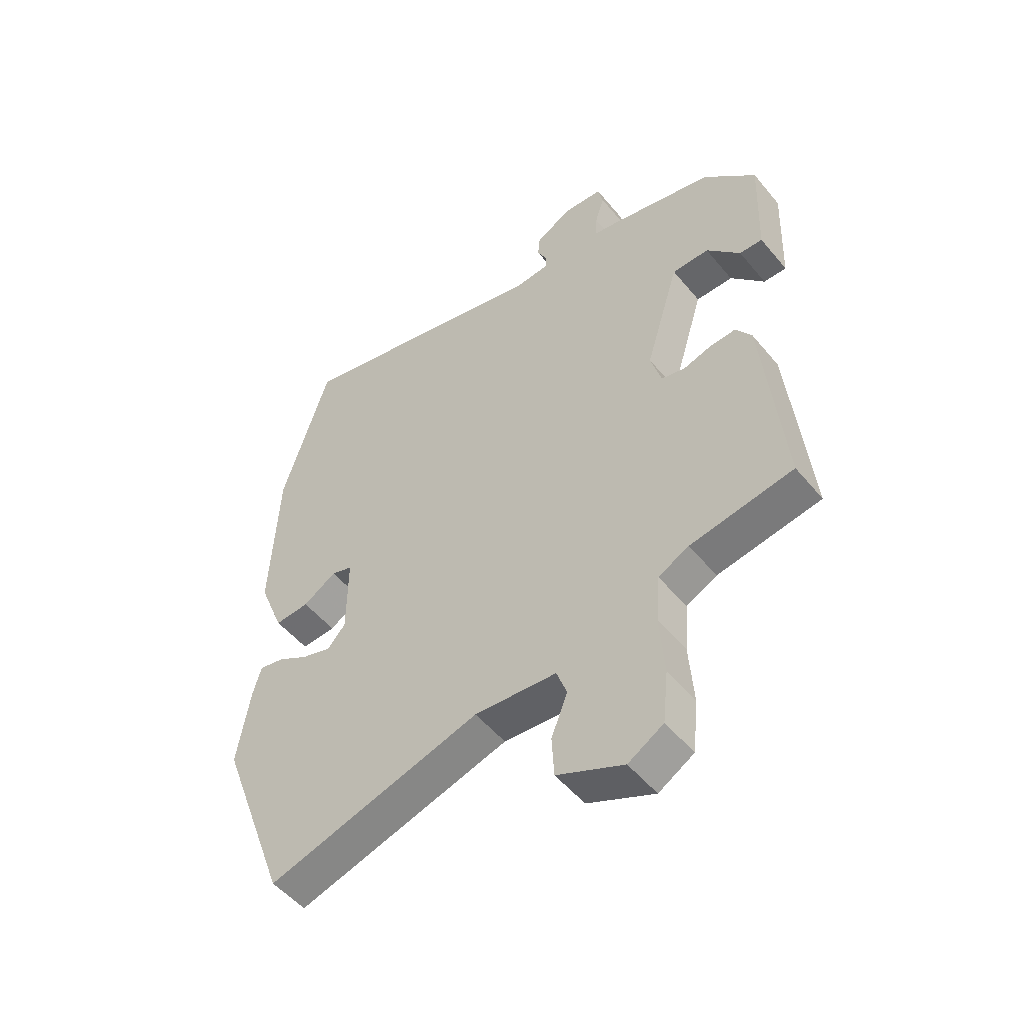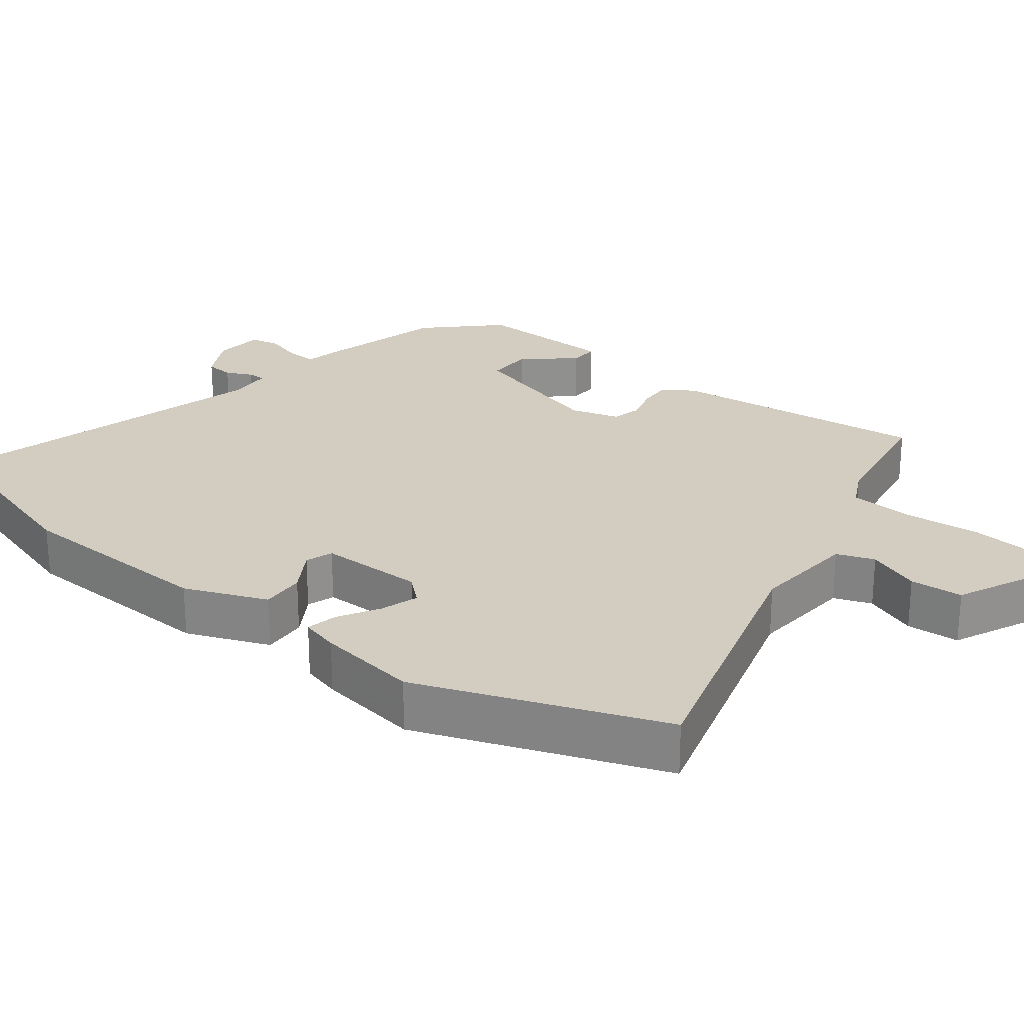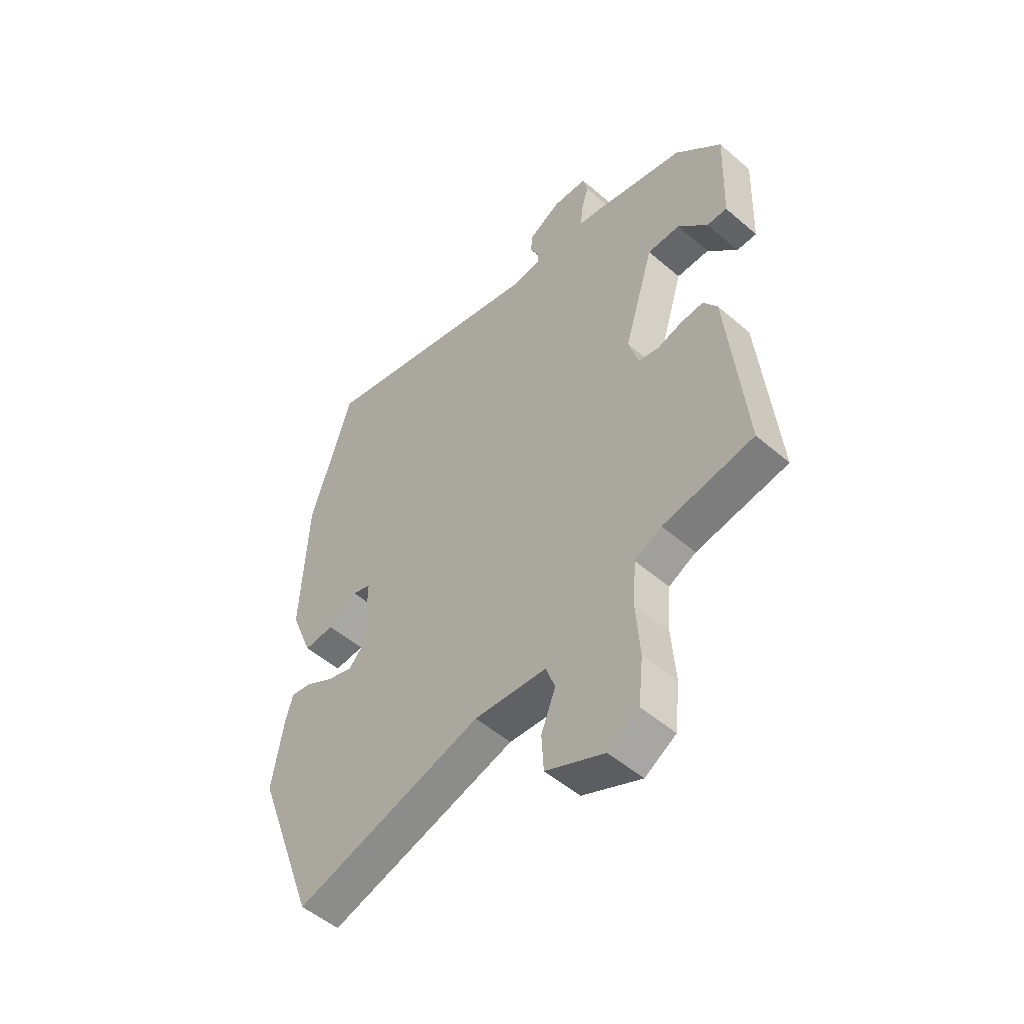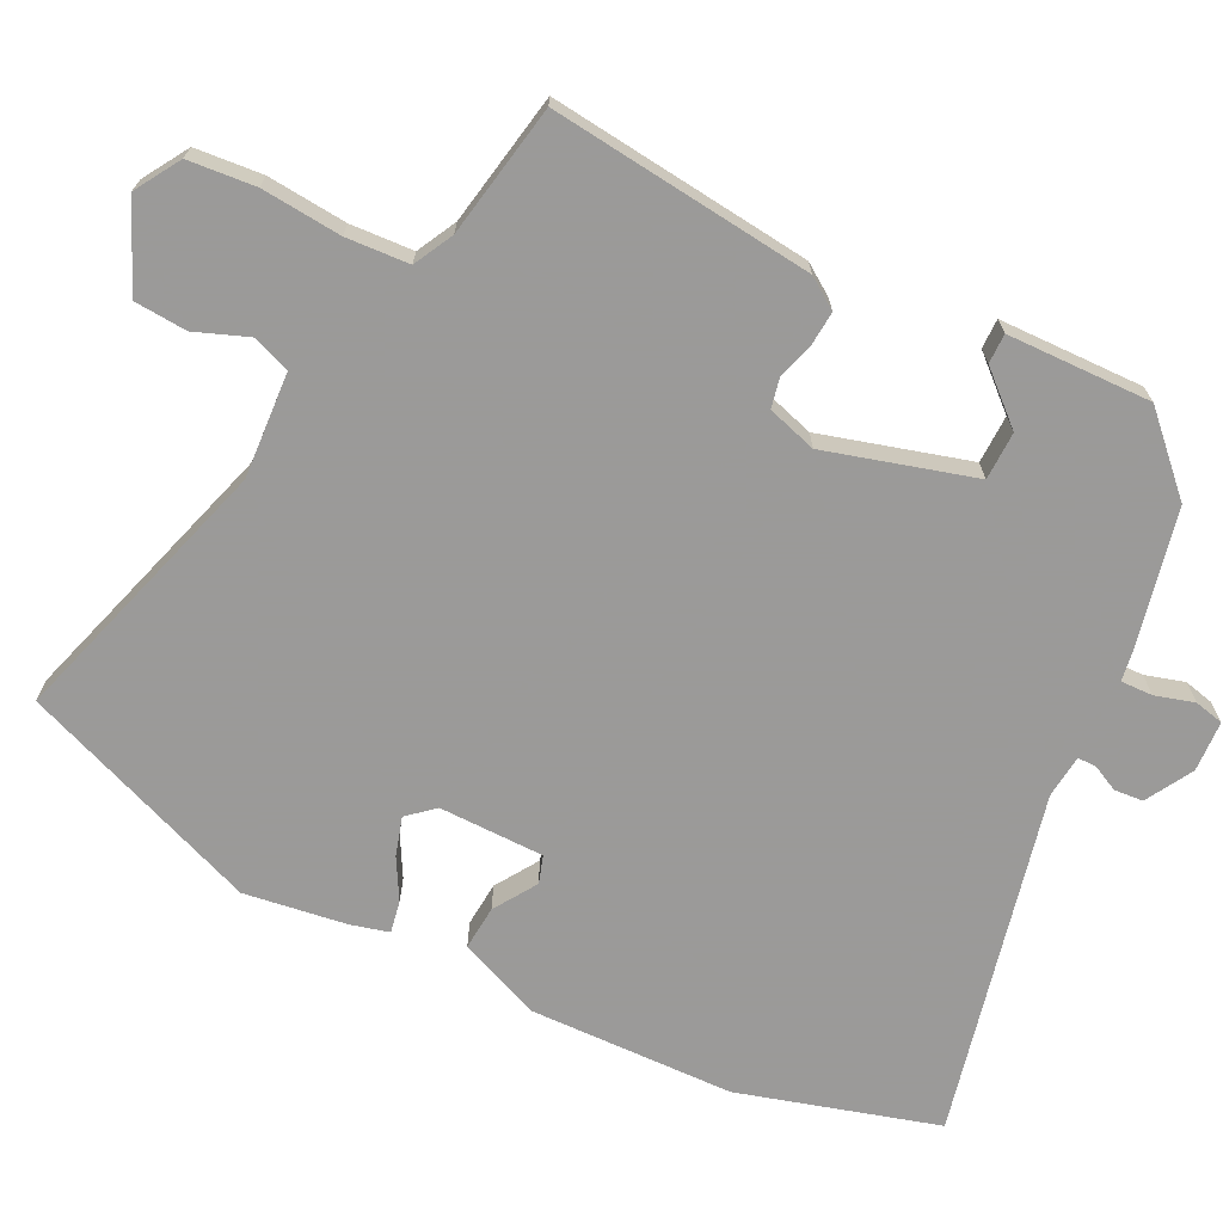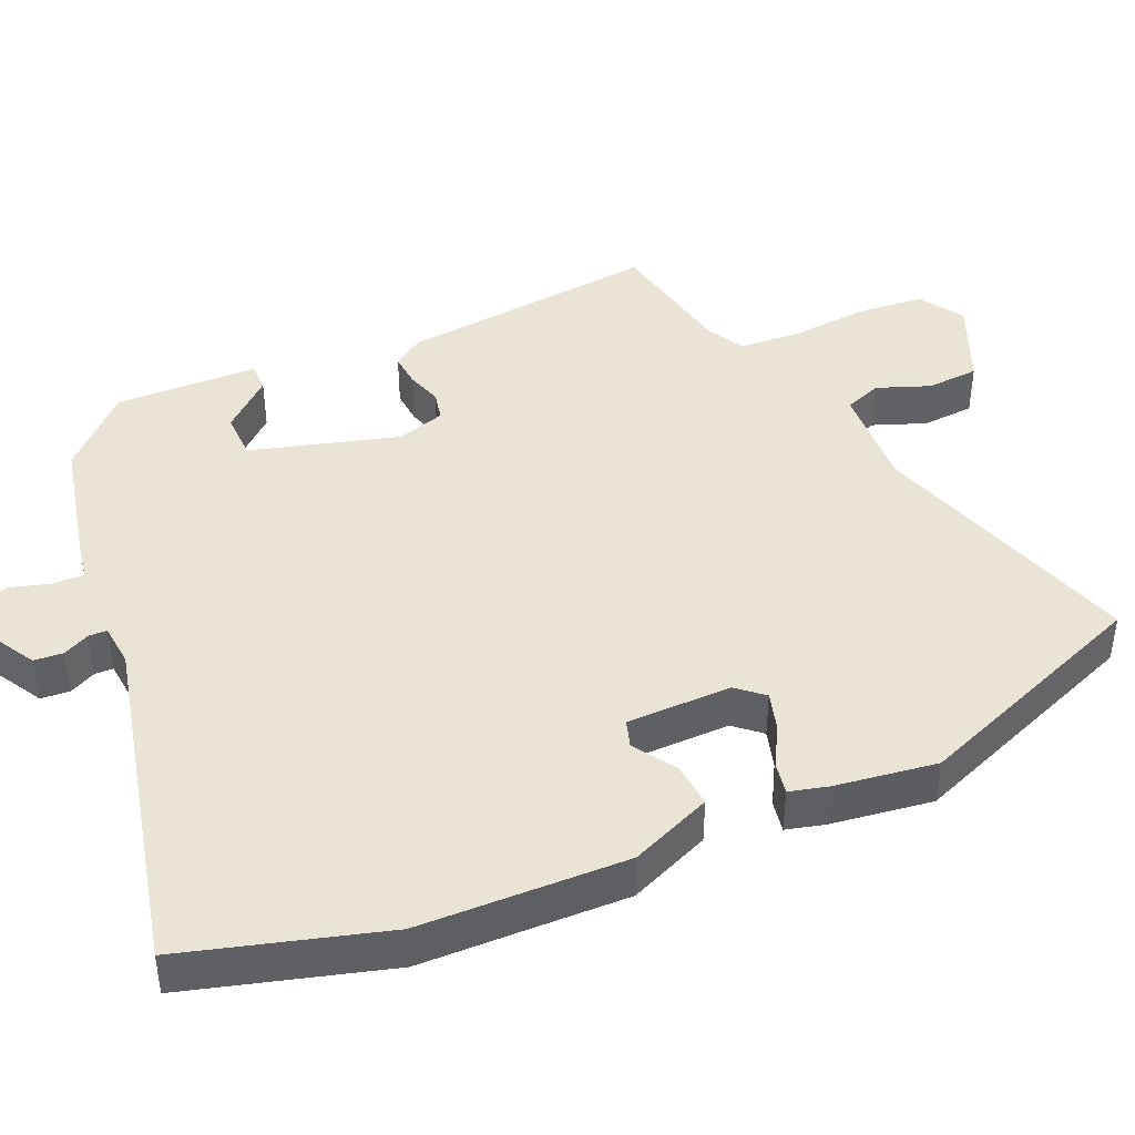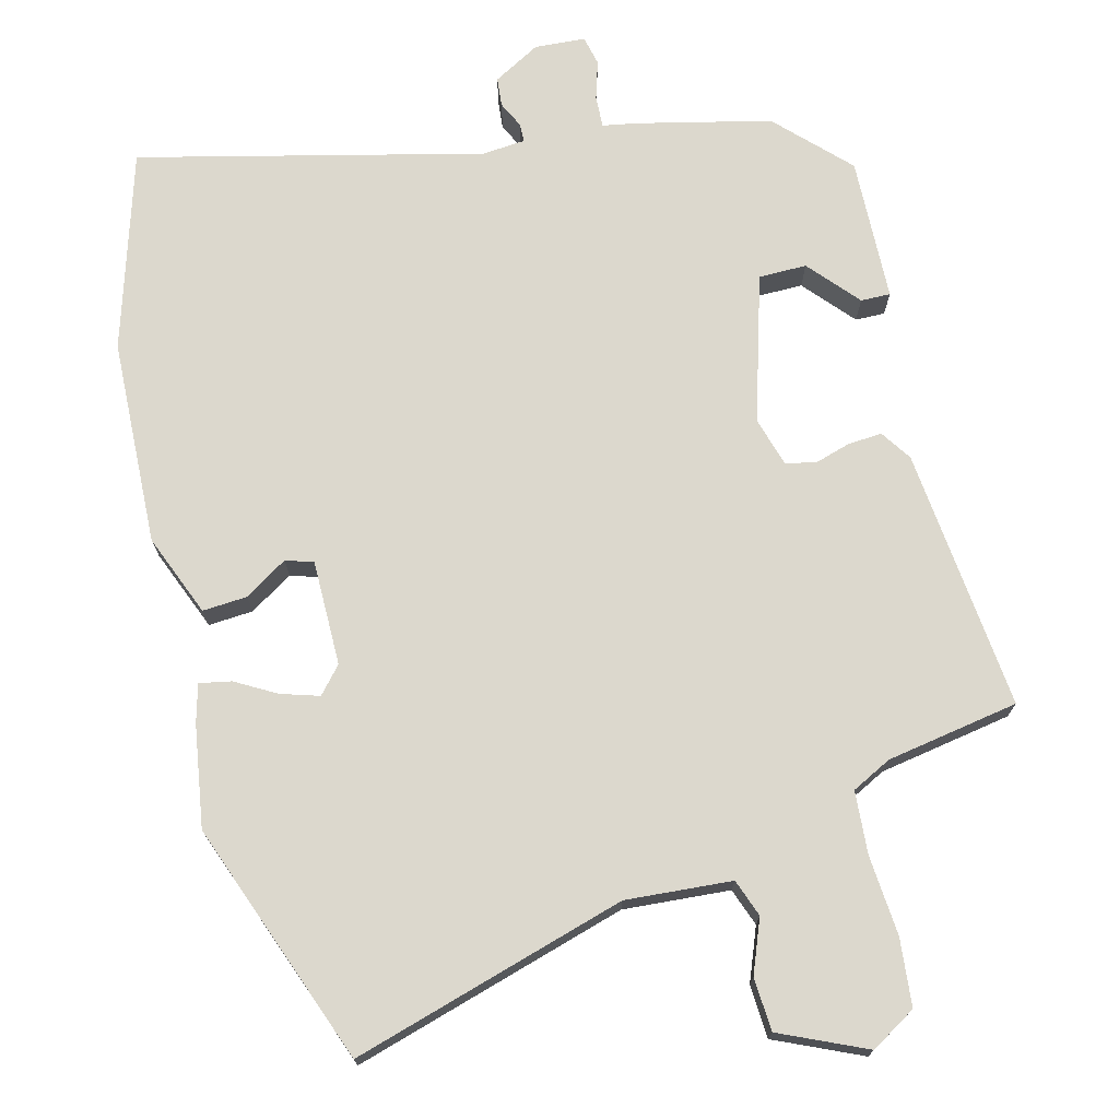
<metadata>
{"format":"obj","ext":"obj","renderer":"f3d","projection":"perspective","resolution":1024,"background":"white","views":[{"elev":-51.9,"azim":-141.6,"up":"+Z"},{"elev":24.7,"azim":127.8,"up":"+Y"},{"elev":-51.9,"azim":-132.8,"up":"+Z"},{"elev":-69.5,"azim":-117.3,"up":"+Y"},{"elev":42.5,"azim":65.2,"up":"+Y"},{"elev":72.5,"azim":165.4,"up":"+Y"}]}
</metadata>
<code>
v 0.449 0.07 0.666
v 0.535 0.07 0.386
v 0.548 0.07 0.094
v 0.502 0.07 -0.022
v 0.439 0.07 -0.018
v 0.378 0.07 0.02
v 0.339 0.07 0.007
v 0.34 0.07 -0.142
v 0.373 0.07 -0.179
v 0.427 0.07 -0.162
v 0.484 0.07 -0.129
v 0.529 0.07 -0.12
v 0.544 0.07 -0.174
v 0.567 0.07 -0.318
v 0.441 0.07 -0.661
v 0.052 0.07 -0.549
v -0.098 0.07 -0.561
v -0.117 0.07 -0.614
v -0.087 0.07 -0.689
v -0.091 0.07 -0.764
v -0.212 0.07 -0.819
v -0.276 0.07 -0.781
v -0.286 0.07 -0.686
v -0.278 0.07 -0.573
v -0.285 0.07 -0.484
v -0.341 0.07 -0.456
v -0.529 0.07 -0.425
v -0.494 0.07 -0.053
v -0.465 0.07 -0.009
v -0.417 0.07 -0.012
v -0.366 0.07 -0.027
v -0.323 0.07 -0.017
v -0.303 0.07 0.053
v -0.366 0.07 0.261
v -0.434 0.07 0.261
v -0.495 0.07 0.19
v -0.537 0.07 0.189
v -0.545 0.07 0.393
v -0.449 0.07 0.492
v -0.261 0.07 0.537
v -0.212 0.07 0.546
v -0.214 0.07 0.591
v -0.231 0.07 0.646
v -0.222 0.07 0.688
v -0.15 0.07 0.693
v -0.083 0.07 0.656
v -0.079 0.07 0.615
v -0.097 0.07 0.577
v -0.096 0.07 0.551
v -0.035 0.07 0.546
v 0.449 0 0.666
v 0.535 0 0.386
v 0.548 0 0.094
v 0.502 0 -0.022
v 0.439 0 -0.018
v 0.378 0 0.02
v 0.339 0 0.007
v 0.34 0 -0.142
v 0.373 0 -0.179
v 0.427 0 -0.162
v 0.484 0 -0.129
v 0.529 0 -0.12
v 0.544 0 -0.174
v 0.567 0 -0.318
v 0.441 0 -0.661
v 0.052 0 -0.549
v -0.098 0 -0.561
v -0.117 0 -0.614
v -0.087 0 -0.689
v -0.091 0 -0.764
v -0.212 0 -0.819
v -0.276 0 -0.781
v -0.286 0 -0.686
v -0.278 0 -0.573
v -0.285 0 -0.484
v -0.341 0 -0.456
v -0.529 0 -0.425
v -0.494 0 -0.053
v -0.465 0 -0.009
v -0.417 0 -0.012
v -0.366 0 -0.027
v -0.323 0 -0.017
v -0.303 0 0.053
v -0.366 0 0.261
v -0.434 0 0.261
v -0.495 0 0.19
v -0.537 0 0.189
v -0.545 0 0.393
v -0.449 0 0.492
v -0.261 0 0.537
v -0.212 0 0.546
v -0.214 0 0.591
v -0.231 0 0.646
v -0.222 0 0.688
v -0.15 0 0.693
v -0.083 0 0.656
v -0.079 0 0.615
v -0.097 0 0.577
v -0.096 0 0.551
v -0.035 0 0.546
f 45 46 47 48
f 45 48 49
f 42 43 44 45
f 41 42 45 49
f 40 41 49 50
f 38 39 40 50
f 35 36 37 38
f 34 35 38 50
f 28 29 30 31
f 26 27 28 31
f 25 26 31 32
f 21 22 23 24
f 21 24 25
f 18 19 20 21
f 17 18 21 25
f 16 17 25 32
f 10 11 12 13
f 9 10 13 14
f 3 4 5 6
f 3 6 7
f 2 3 7
f 1 2 7
f 33 34 50 1
f 9 14 15 16
f 8 9 16 32
f 7 8 32 33
f 1 7 33
f 98 97 96 95
f 99 98 95
f 95 94 93 92
f 99 95 92 91
f 100 99 91 90
f 100 90 89 88
f 88 87 86 85
f 100 88 85 84
f 81 80 79 78
f 81 78 77 76
f 82 81 76 75
f 74 73 72 71
f 75 74 71
f 71 70 69 68
f 75 71 68 67
f 82 75 67 66
f 63 62 61 60
f 64 63 60 59
f 56 55 54 53
f 57 56 53
f 57 53 52
f 57 52 51
f 51 100 84 83
f 66 65 64 59
f 82 66 59 58
f 83 82 58 57
f 83 57 51
f 1 51 52 2
f 2 52 53 3
f 3 53 54 4
f 4 54 55 5
f 5 55 56 6
f 6 56 57 7
f 7 57 58 8
f 8 58 59 9
f 9 59 60 10
f 10 60 61 11
f 11 61 62 12
f 12 62 63 13
f 13 63 64 14
f 14 64 65 15
f 15 65 66 16
f 16 66 67 17
f 17 67 68 18
f 18 68 69 19
f 19 69 70 20
f 20 70 71 21
f 21 71 72 22
f 22 72 73 23
f 23 73 74 24
f 24 74 75 25
f 25 75 76 26
f 26 76 77 27
f 27 77 78 28
f 28 78 79 29
f 29 79 80 30
f 30 80 81 31
f 31 81 82 32
f 32 82 83 33
f 33 83 84 34
f 34 84 85 35
f 35 85 86 36
f 36 86 87 37
f 37 87 88 38
f 38 88 89 39
f 39 89 90 40
f 40 90 91 41
f 41 91 92 42
f 42 92 93 43
f 43 93 94 44
f 44 94 95 45
f 45 95 96 46
f 46 96 97 47
f 47 97 98 48
f 48 98 99 49
f 49 99 100 50
f 50 100 51 1

</code>
